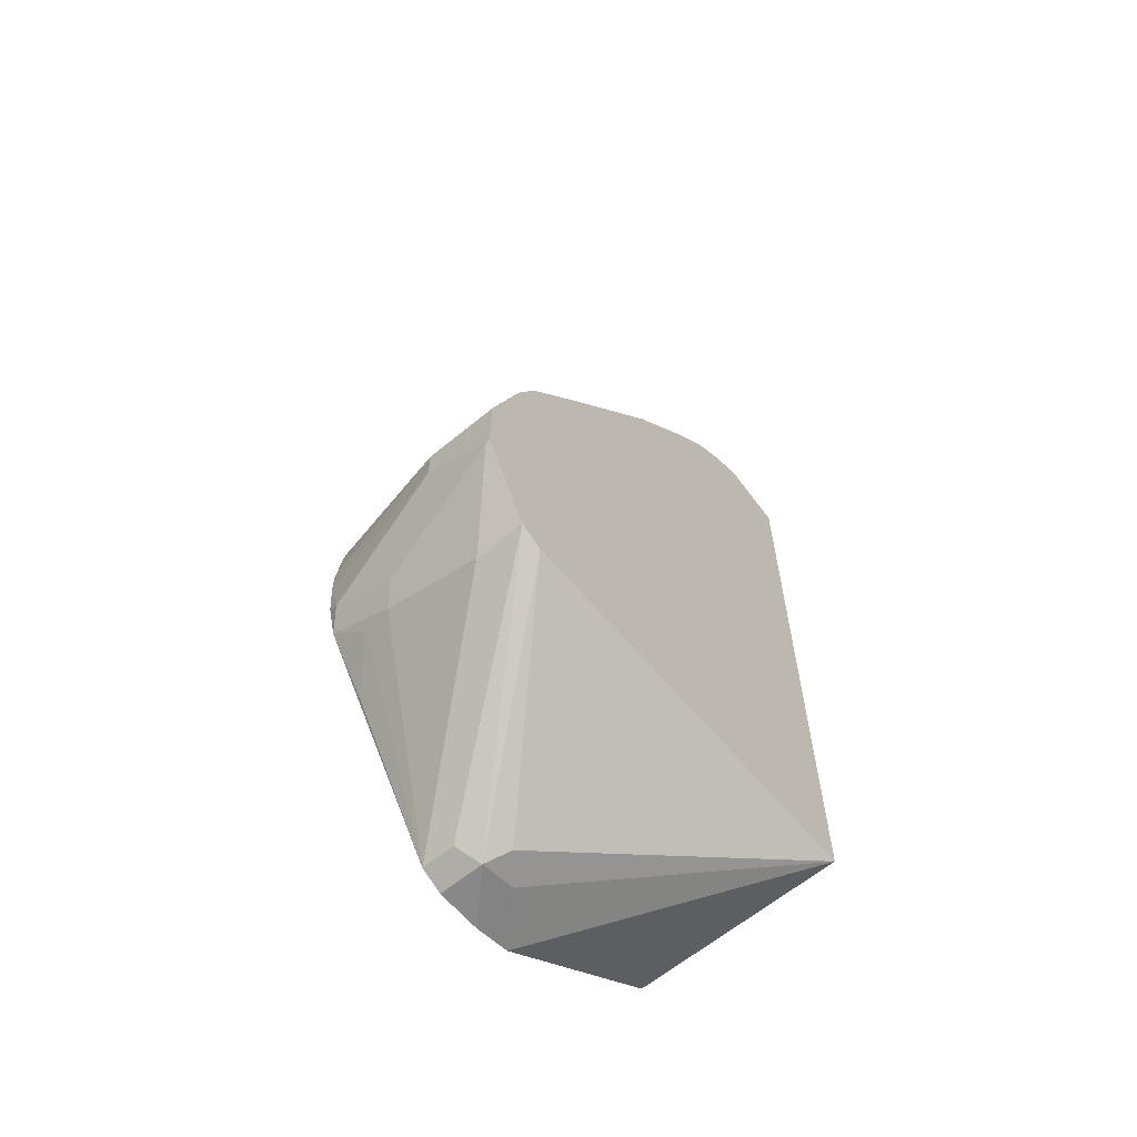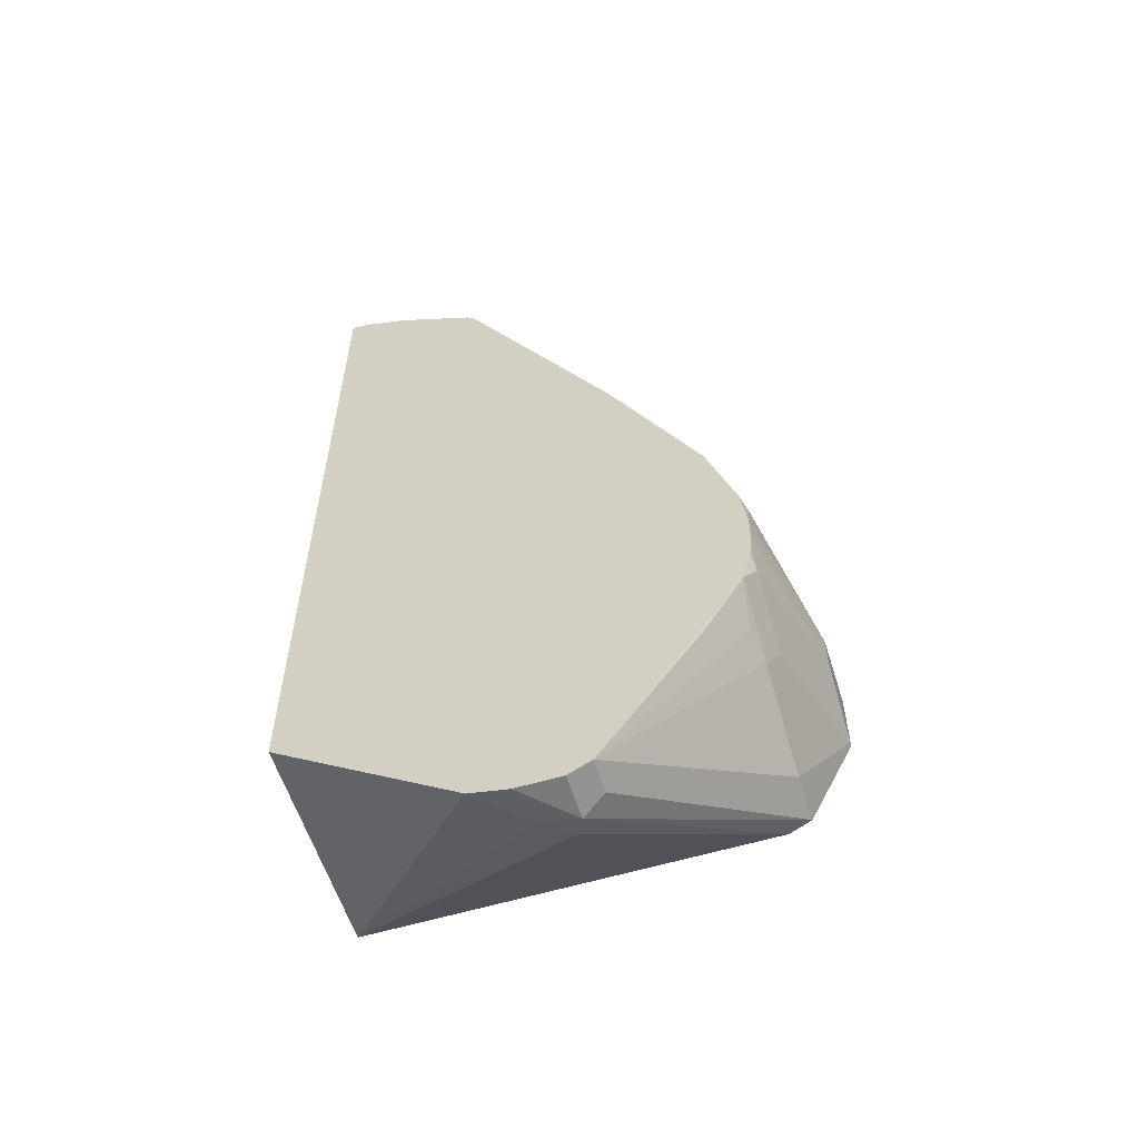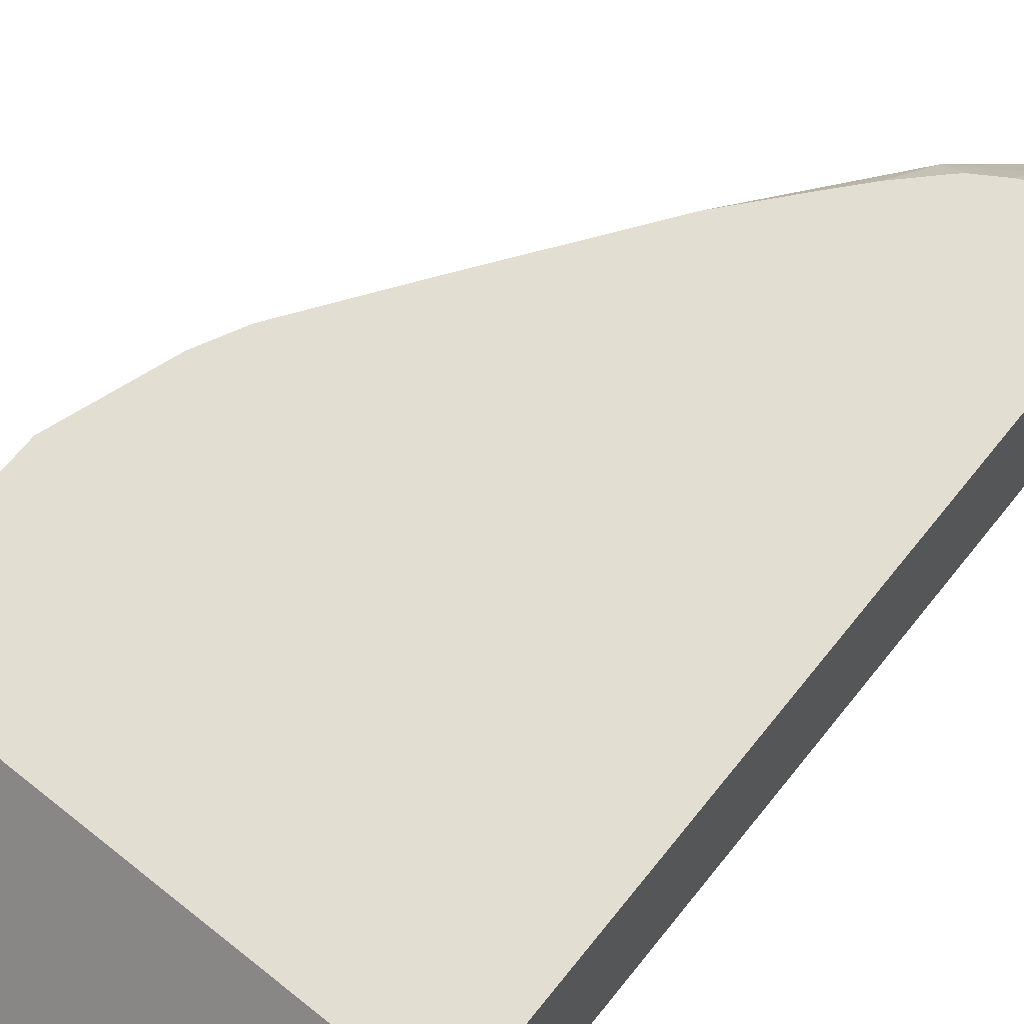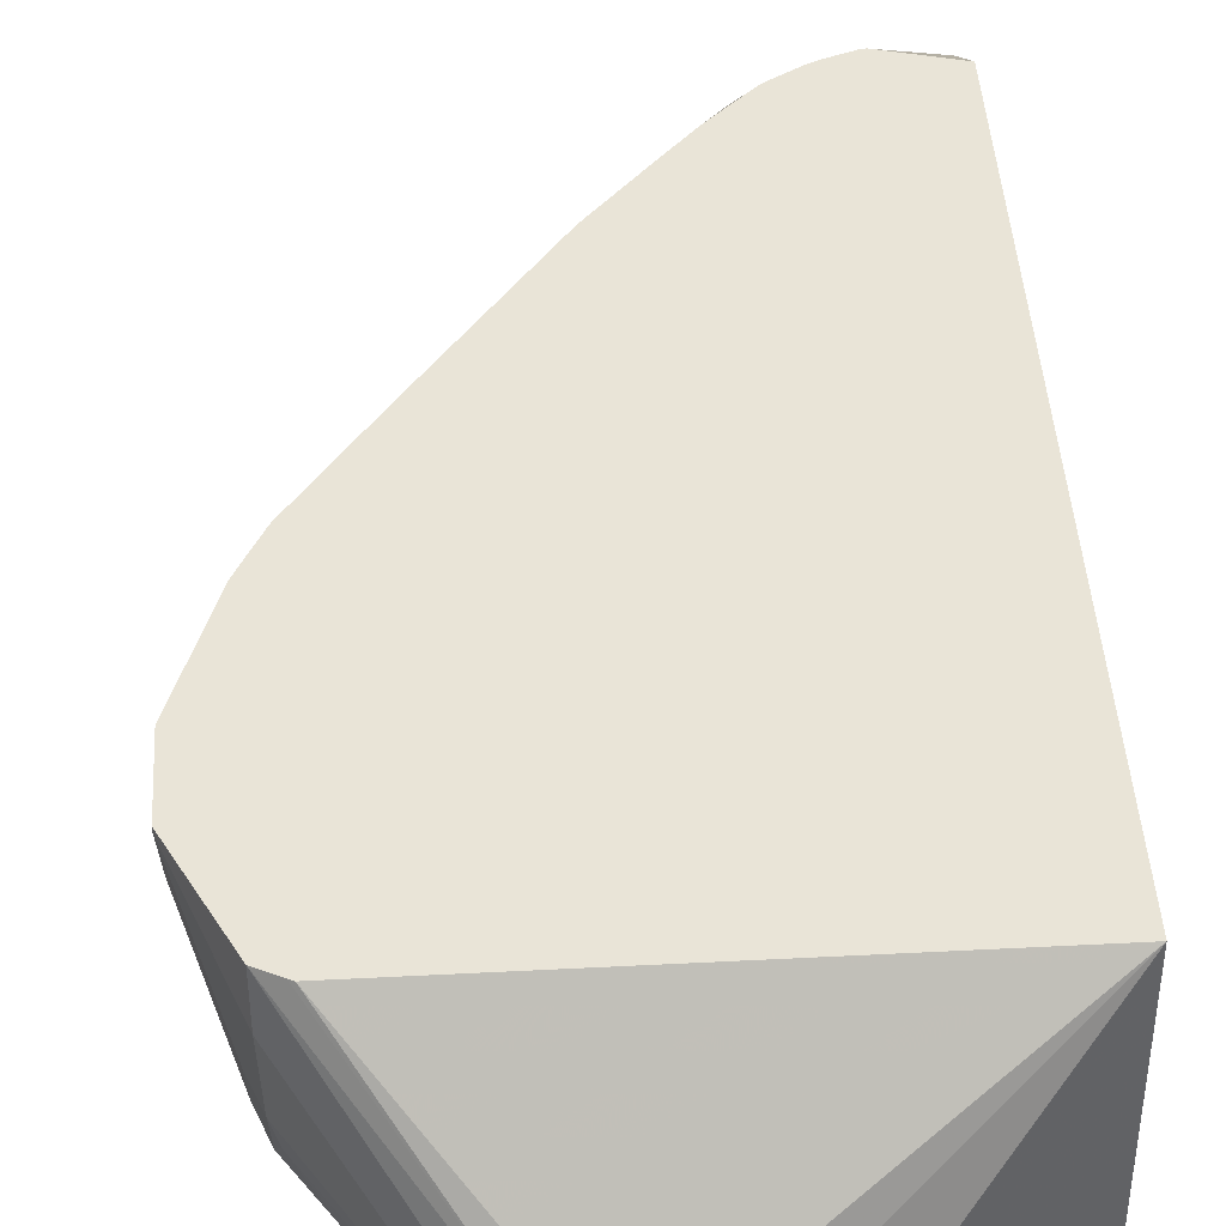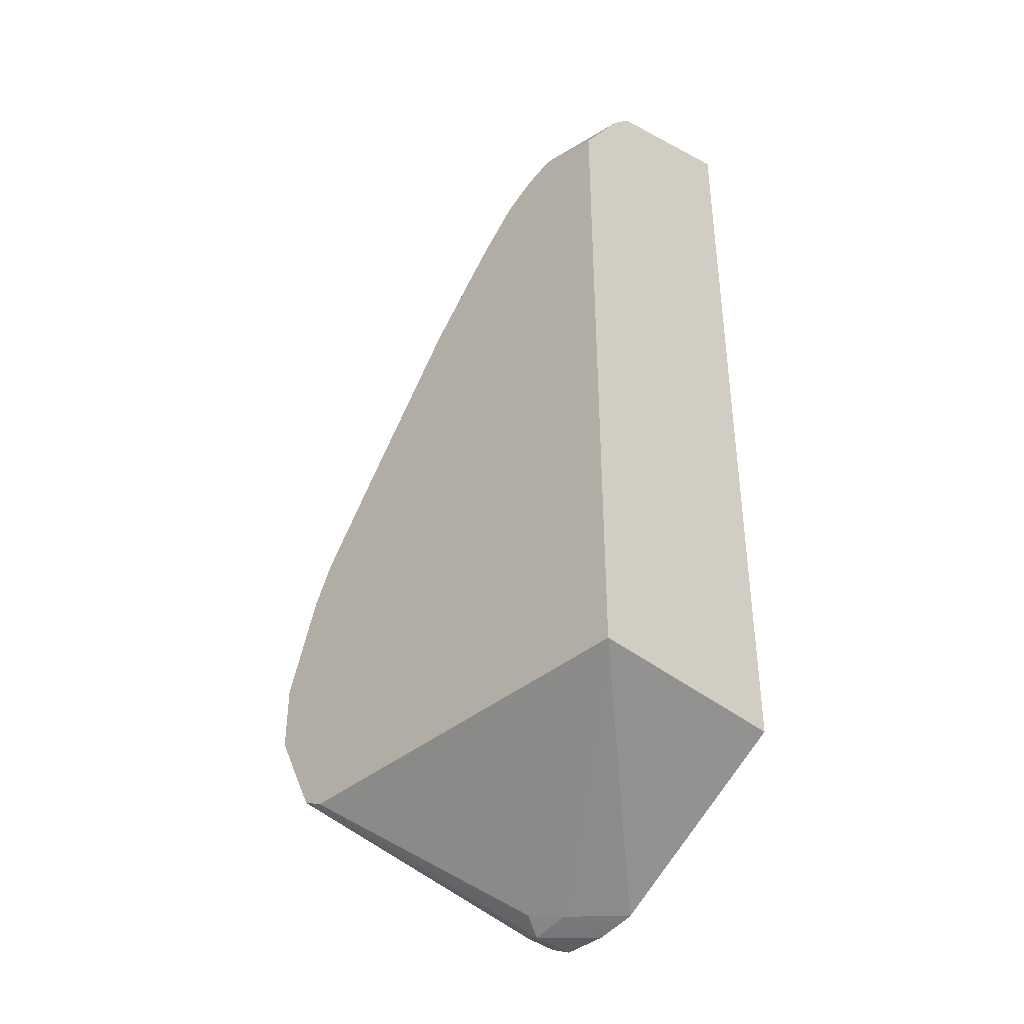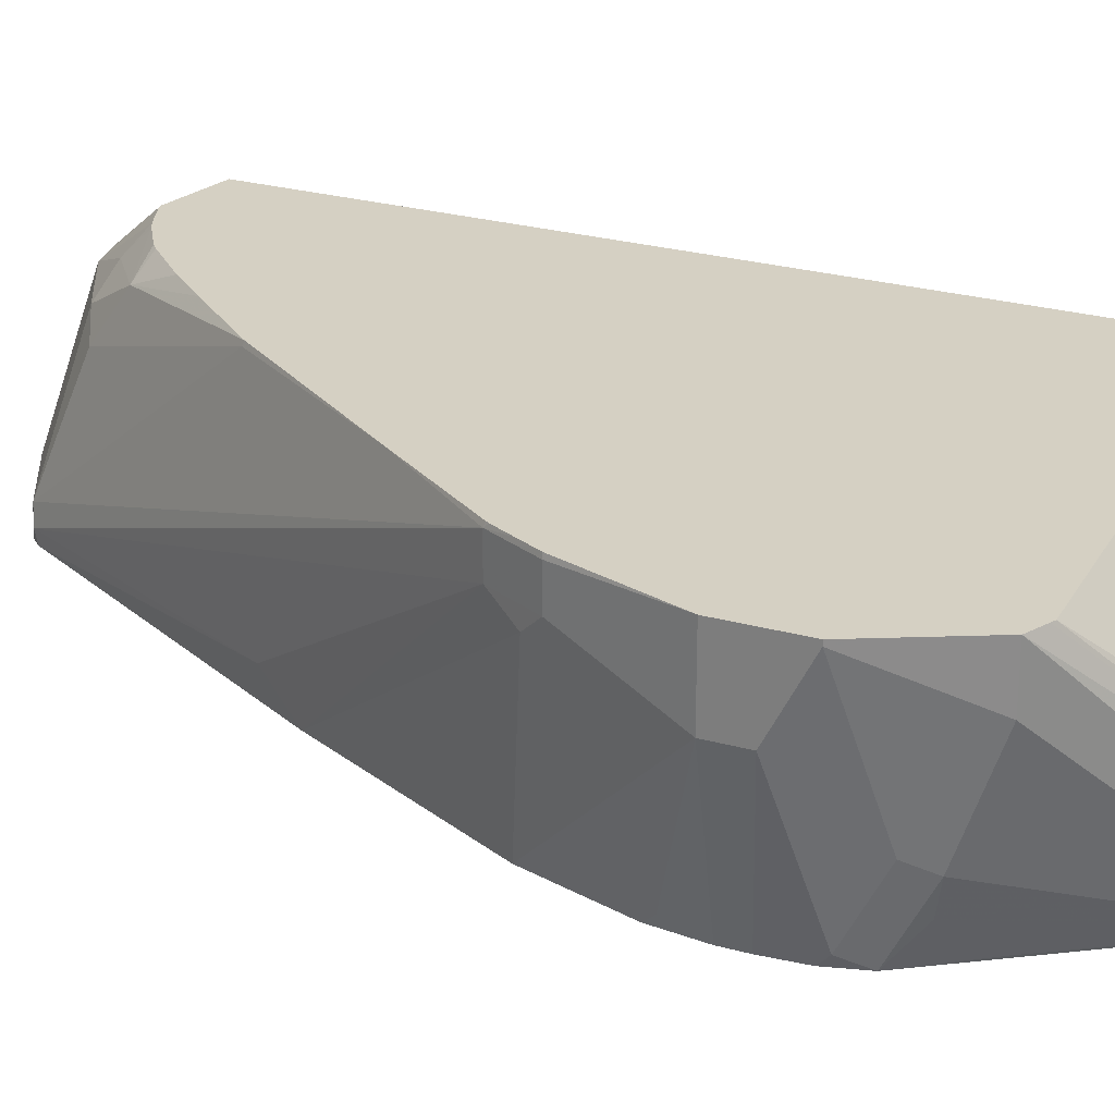
<metadata>
{"format":"obj","ext":"obj","renderer":"f3d","projection":"perspective","resolution":1024,"background":"white","views":[{"elev":-62.8,"azim":-50.1,"up":"+Y"},{"elev":-58.1,"azim":-162.7,"up":"+Y"},{"elev":67.4,"azim":38.7,"up":"+Z"},{"elev":43.5,"azim":-3.5,"up":"+Z"},{"elev":-39.8,"azim":45.5,"up":"+Y"},{"elev":26.3,"azim":-66.4,"up":"+Z"}]}
</metadata>
<code>
v -0.04537 0.2023 0.1189
v -0.05599 0.2016 0.1189
v -0.04537 0.1742 0.2096
v -0.04537 -0.3143 0.1189
v -0.08386 0.1912 0.1189
v -0.09433 0.1833 0.1362
v -0.07336 0.1624 0.22
v -0.04537 0.173 0.2119
v -0.04537 -0.3143 0.254
v -0.1582 -0.3929 0.1189
v -0.09322 0.1865 0.1189
v -0.1363 0.1624 0.1362
v -0.1153 0.1414 0.22
v -0.1048 0.1327 0.2375
v -0.1022 0.1185 0.254
v -0.08638 0.1244 0.254
v -0.06288 0.1606 0.2235
v -0.04537 0.1591 0.2248
v -0.2934 -0.3143 0.254
v -0.2026 -0.3912 0.1607
v -0.186 -0.3929 0.1467
v -0.04537 0.1141 0.254
v -0.1659 -0.3947 0.1189
v -0.1358 0.1636 0.1189
v -0.1328 0.1327 0.2096
v -0.1397 0.1606 0.1258
v -0.3004 -0.1188 0.2515
v -0.2592 -0.06203 0.254
v -0.1956 0.02791 0.2515
v -0.1363 0.11 0.241
v -0.1074 0.116 0.254
v -0.08386 0.1248 0.254
v -0.2096 -0.3982 0.1467
v -0.2959 -0.3131 0.254
v -0.1817 -0.3982 0.1189
v -0.1409 0.1583 0.1189
v -0.1954 0.02673 0.254
v -0.2253 0.01045 0.1362
v -0.3004 -0.1188 0.2305
v -0.3074 -0.1327 0.2515
v -0.3137 -0.1464 0.254
v -0.3076 -0.1341 0.254
v -0.3012 -0.1217 0.254
v -0.3002 -0.1199 0.254
v -0.1476 0.0821 0.254
v -0.1266 0.1031 0.254
v -0.1232 0.106 0.254
v -0.1639 0.06347 0.254
v -0.2235 -0.3912 0.1397
v -0.2096 -0.3982 0.1189
v -0.3074 -0.3073 0.254
v -0.2375 -0.014 0.1189
v -0.3091 -0.1362 0.22
v -0.3074 -0.1327 0.2305
v -0.3144 -0.1467 0.2515
v -0.3353 -0.2096 0.254
v -0.2235 -0.3912 0.1189
v -0.3074 -0.3073 0.2235
v -0.3144 -0.2934 0.254
v -0.2422 -0.02335 0.1189
v -0.3144 -0.1467 0.2305
v -0.2934 -0.1257 0.1189
v -0.3353 -0.2096 0.2096
v -0.3353 -0.2515 0.254
v -0.3074 -0.2864 0.1607
v -0.3039 -0.2829 0.1415
v -0.2829 -0.3039 0.1205
v -0.2823 -0.3032 0.1189
v -0.3144 -0.2934 0.2305
v -0.3109 -0.1817 0.1189
v -0.3144 -0.1886 0.1258
v -0.3144 -0.2096 0.1189
v -0.3353 -0.2305 0.2096
v -0.3353 -0.2515 0.2515
v -0.3144 -0.2724 0.1677
v -0.3144 -0.2515 0.1258
v -0.3074 -0.2655 0.1189
v -0.3118 -0.1886 0.1189
v -0.3144 -0.2236 0.1189
v -0.3128 -0.2454 0.1189
v -0.3075 -0.2652 0.1189
f 33 34 51
f 30 37 48
f 30 48 45
f 33 49 57
f 33 57 50
f 33 50 35
f 33 51 49
f 40 55 41
f 38 52 39
f 39 52 53
f 39 53 54
f 40 54 61
f 40 61 55
f 30 47 31
f 41 55 56
f 36 52 38
f 30 46 47
f 27 54 40
f 28 37 29
f 19 34 33
f 20 33 21
f 21 33 23
f 23 33 35
f 24 36 26
f 25 29 37
f 25 37 30
f 26 36 38
f 26 38 39
f 26 39 27
f 27 39 54
f 49 51 58
f 27 40 41
f 27 41 42
f 27 42 43
f 27 43 44
f 27 44 28
f 30 45 46
f 49 58 57
f 55 63 56
f 51 69 58
f 65 69 74
f 65 74 75
f 65 75 76
f 65 76 77
f 65 77 66
f 66 77 67
f 67 77 68
f 63 79 73
f 70 78 71
f 73 79 76
f 73 76 74
f 74 76 75
f 76 79 80
f 76 80 81
f 76 81 77
f 19 33 20
f 71 78 72
f 63 72 79
f 63 71 72
f 62 71 63
f 52 60 53
f 53 61 54
f 53 60 62
f 53 62 61
f 55 61 63
f 56 63 73
f 56 73 74
f 56 74 64
f 57 58 65
f 57 65 66
f 57 66 67
f 57 67 68
f 58 69 65
f 59 64 74
f 59 74 69
f 61 62 63
f 62 70 71
f 51 59 69
f 18 32 22
f 1 11 5
f 16 32 17
f 1 62 60
f 1 60 52
f 1 52 36
f 1 36 24
f 1 24 11
f 1 5 2
f 2 5 6
f 1 70 62
f 2 6 7
f 3 7 8
f 4 9 10
f 5 11 12
f 5 12 6
f 6 12 7
f 7 12 13
f 7 13 14
f 2 7 3
f 7 14 15
f 1 78 70
f 1 79 72
f 1 2 3
f 1 3 8
f 1 8 18
f 17 32 18
f 1 22 9
f 1 9 4
f 1 4 10
f 1 72 78
f 1 10 23
f 1 35 50
f 1 50 57
f 1 57 68
f 1 68 77
f 1 77 81
f 1 81 80
f 1 80 79
f 1 23 35
f 7 15 16
f 1 18 22
f 7 17 8
f 9 64 59
f 9 59 51
f 9 51 34
f 9 34 19
f 10 21 23
f 11 24 12
f 12 25 13
f 9 56 64
f 12 24 26
f 12 27 28
f 12 28 29
f 12 29 25
f 13 25 30
f 14 30 31
f 14 31 15
f 7 16 17
f 12 26 27
f 9 41 56
f 13 30 14
f 9 43 42
f 9 42 41
f 9 19 20
f 9 21 10
f 9 22 32
f 9 32 16
f 9 16 15
f 9 15 31
f 9 31 47
f 9 20 21
f 9 46 45
f 9 44 43
f 9 47 46
f 9 28 44
f 8 17 18
f 9 48 37
f 9 45 48
f 9 37 28

</code>
